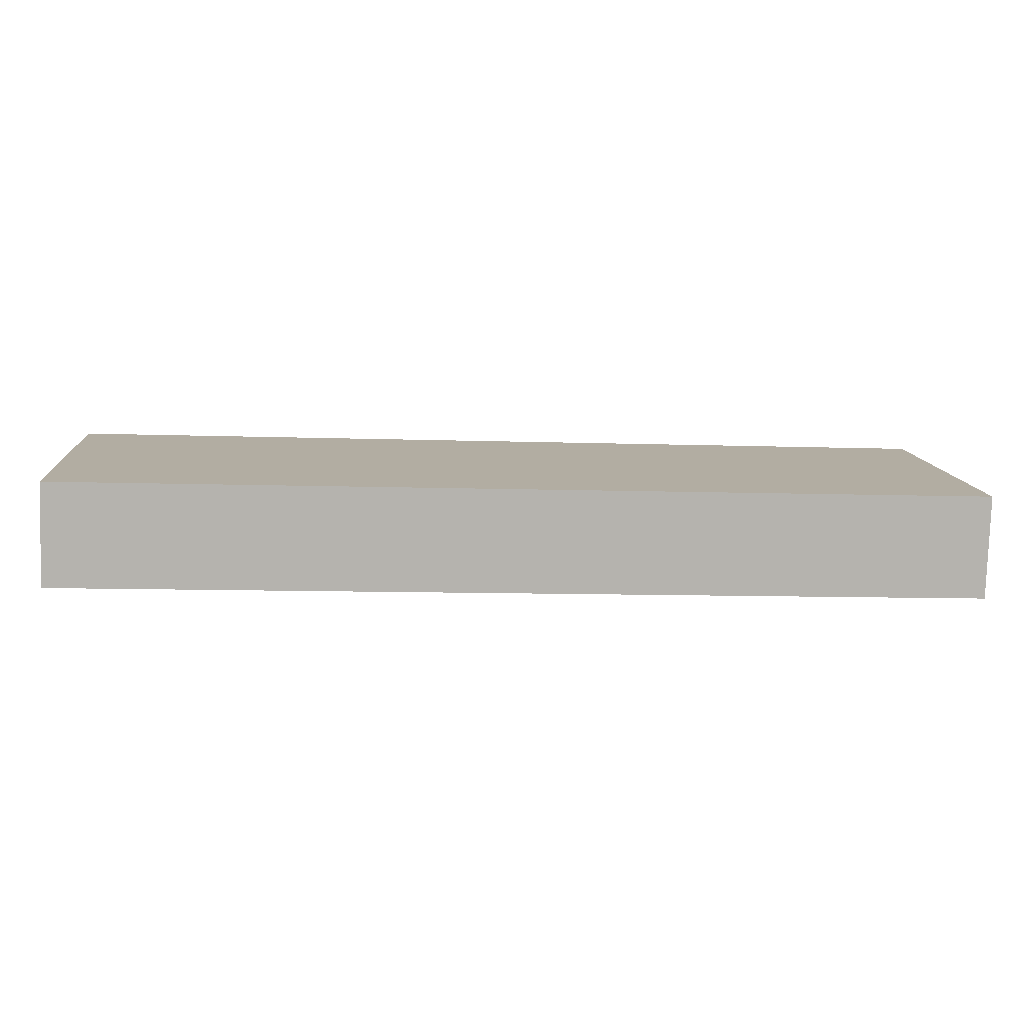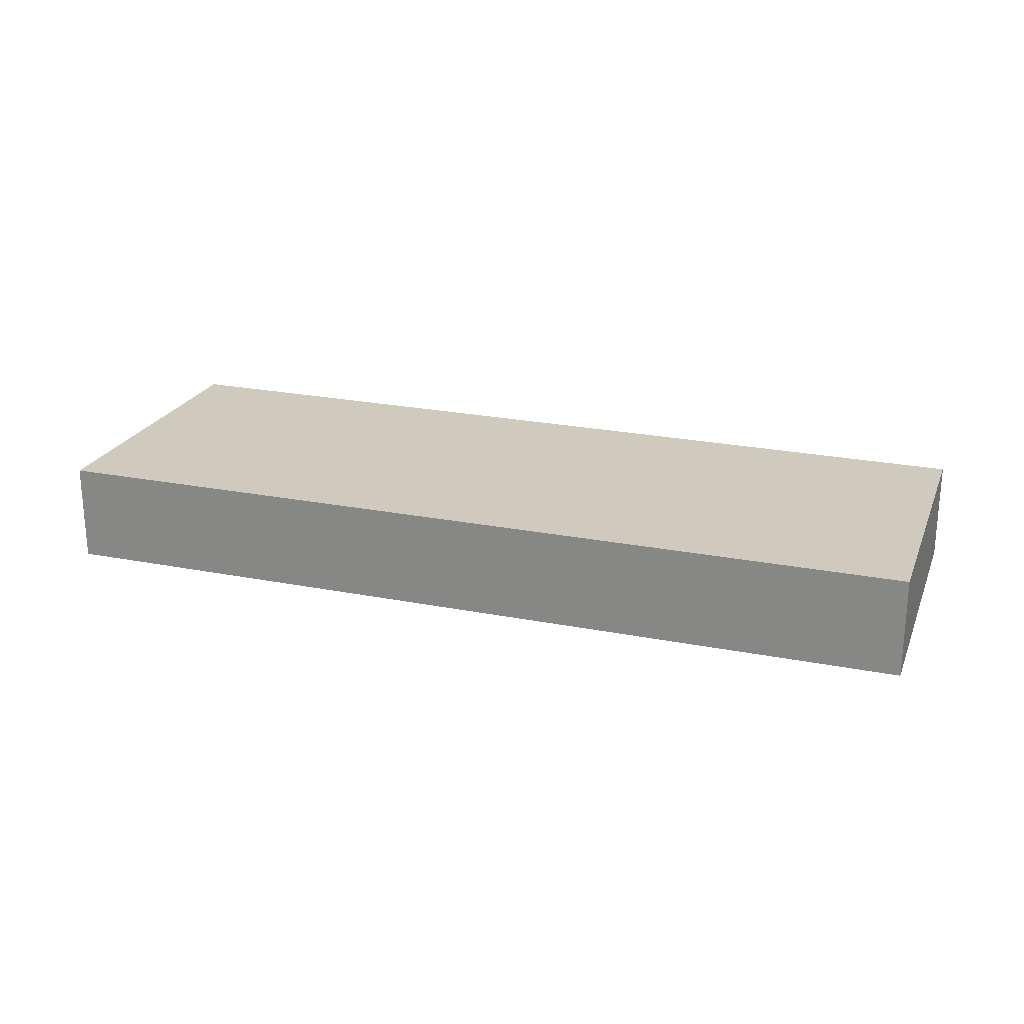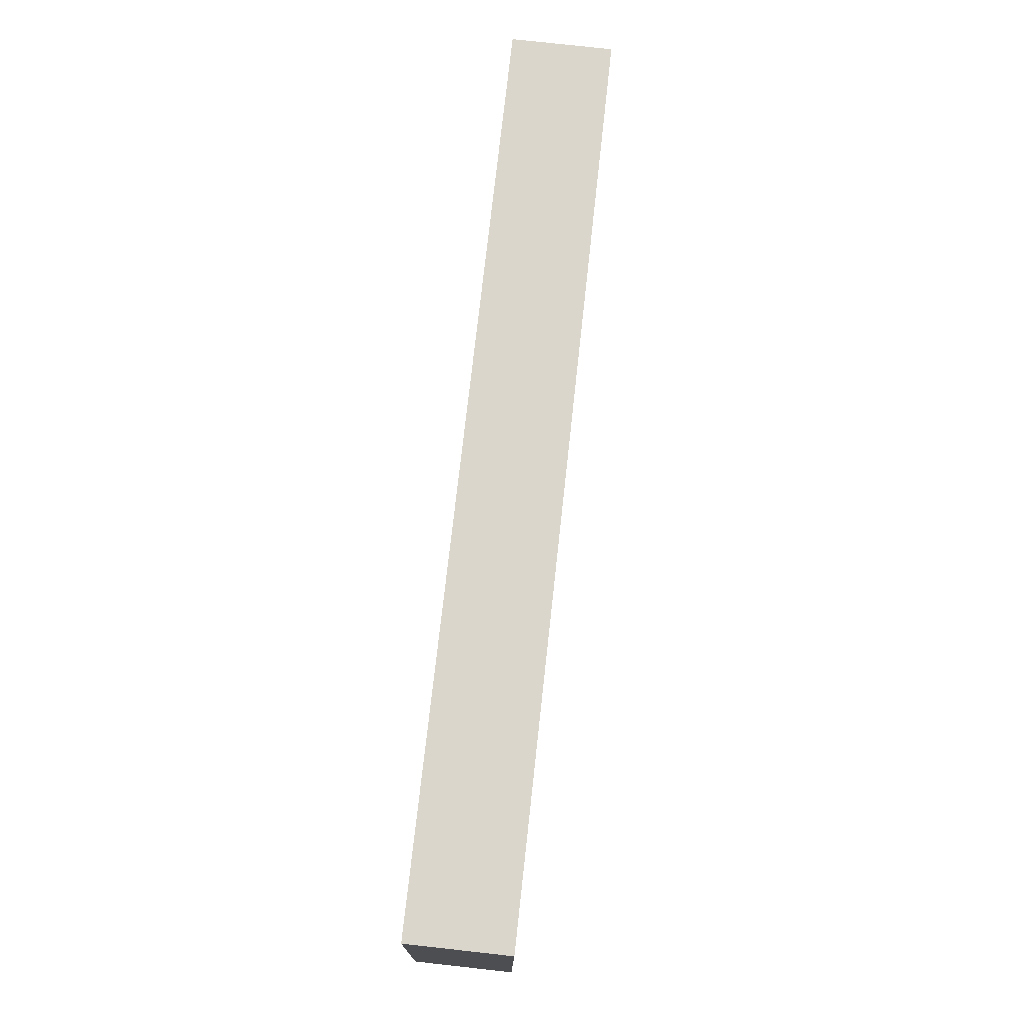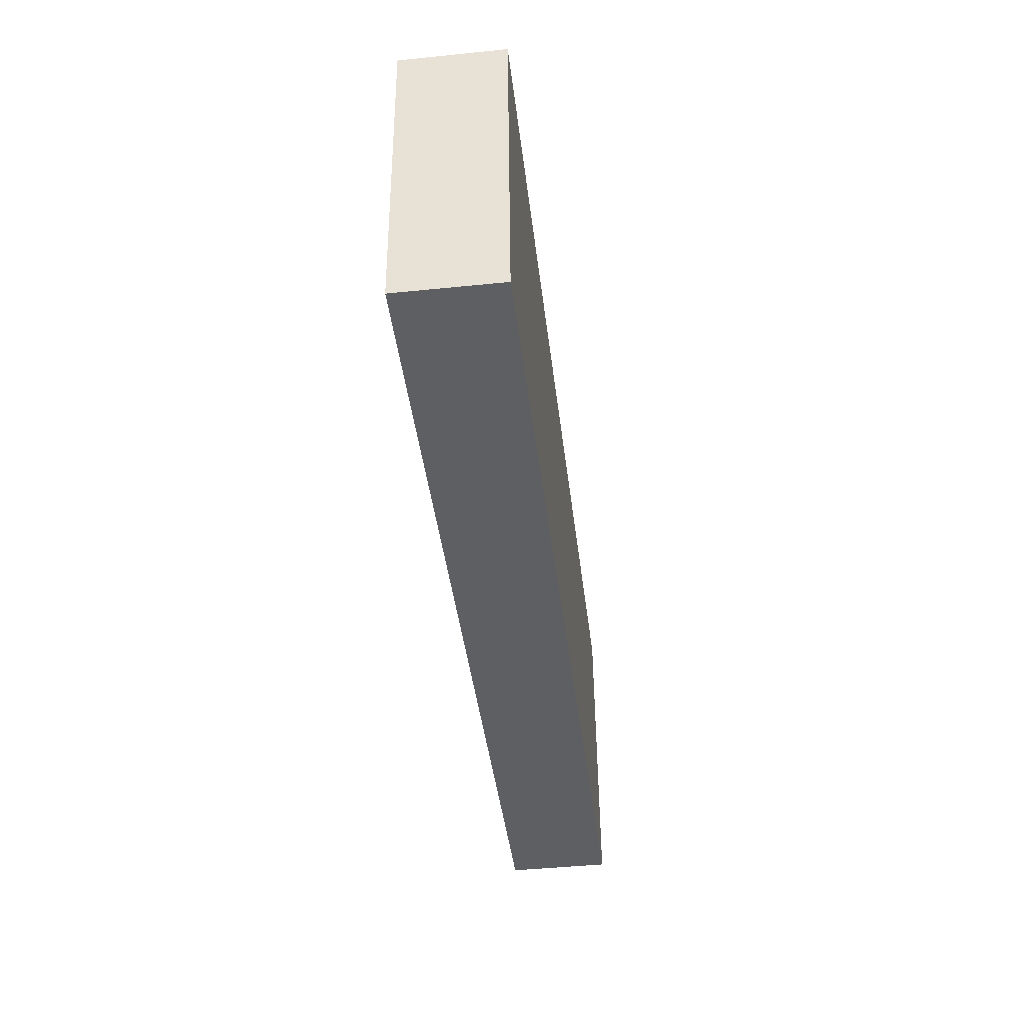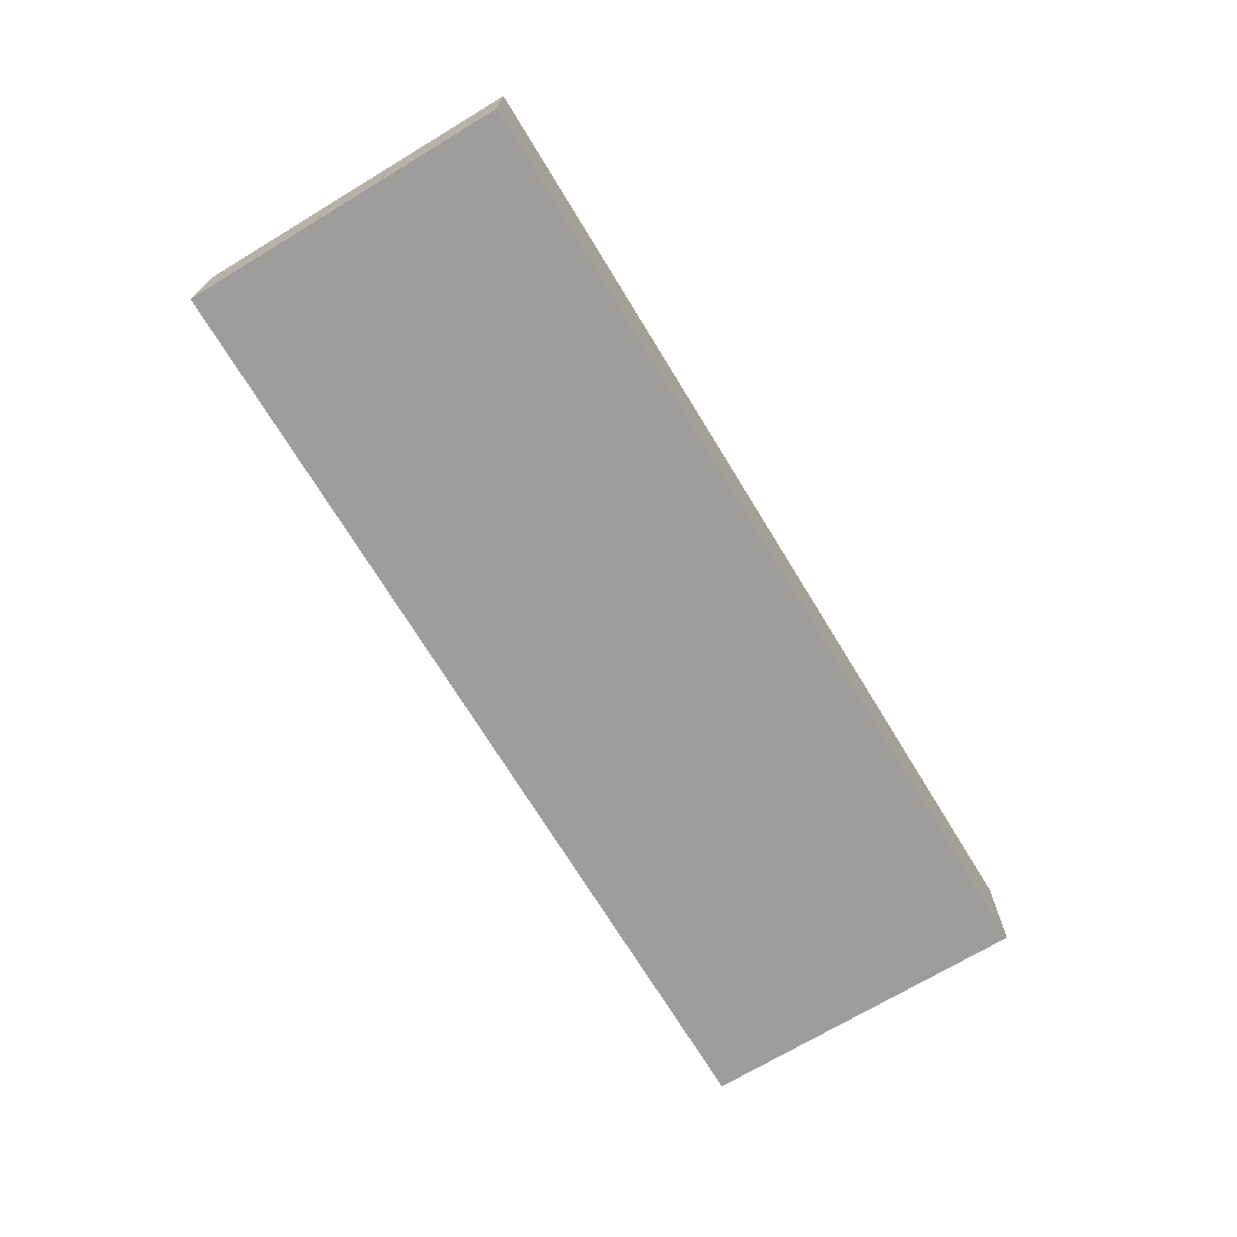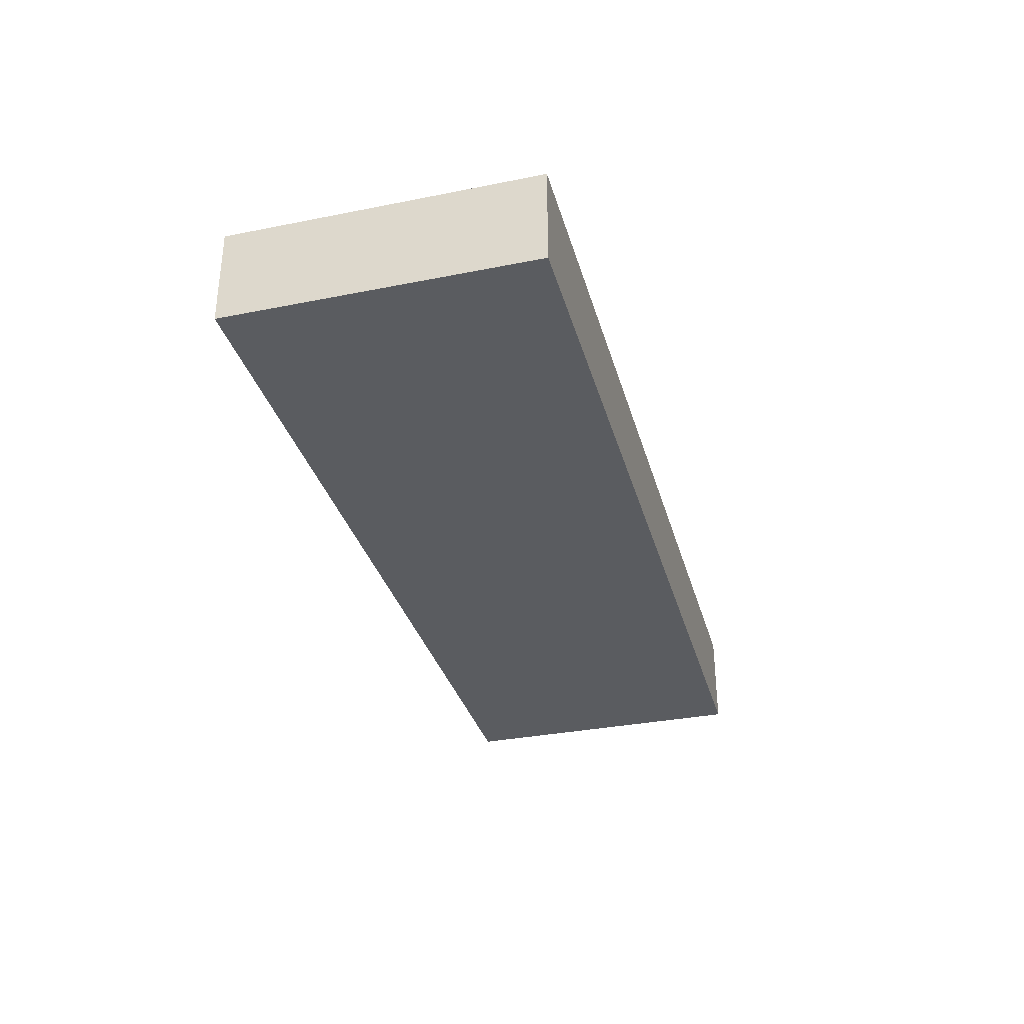
<metadata>
{"format":"obj","ext":"obj","renderer":"f3d","projection":"perspective","resolution":1024,"background":"white","views":[{"elev":-79.6,"azim":178.3,"up":"+Z"},{"elev":22.9,"azim":-156.8,"up":"+Y"},{"elev":78.3,"azim":-83.7,"up":"+Z"},{"elev":-45.6,"azim":96.7,"up":"+Z"},{"elev":-70.4,"azim":-54.4,"up":"+Y"},{"elev":-33.6,"azim":109.6,"up":"+Y"}]}
</metadata>
<code>
v  0 0 0
v  44.73 -7.15e-16 11.68
v  1.198 -9.117e-16 14.89
v  7.835 3.813e-17 -0.6228
v  19.77 9.623e-17 -1.572
v  43.59 2.122e-16 -3.466
v  1.199 4.878 14.89
v  7.835 4.878 -0.6229
v  0.0001036 4.878 -0.0001546
v  44.73 4.878 11.68
v  19.77 4.878 -1.572
v  43.59 4.878 -3.466
g defaultobject
f 1 2 3
f 2 1 4
f 2 4 5
f 2 5 6
f 7 8 9
f 8 7 10
f 8 10 11
f 11 10 12
f 7 1 3
f 1 7 9
f 2 7 3
f 7 2 10
f 6 10 2
f 10 6 12
f 11 6 5
f 6 11 12
f 8 5 4
f 5 8 11
f 9 4 1
f 4 9 8

</code>
